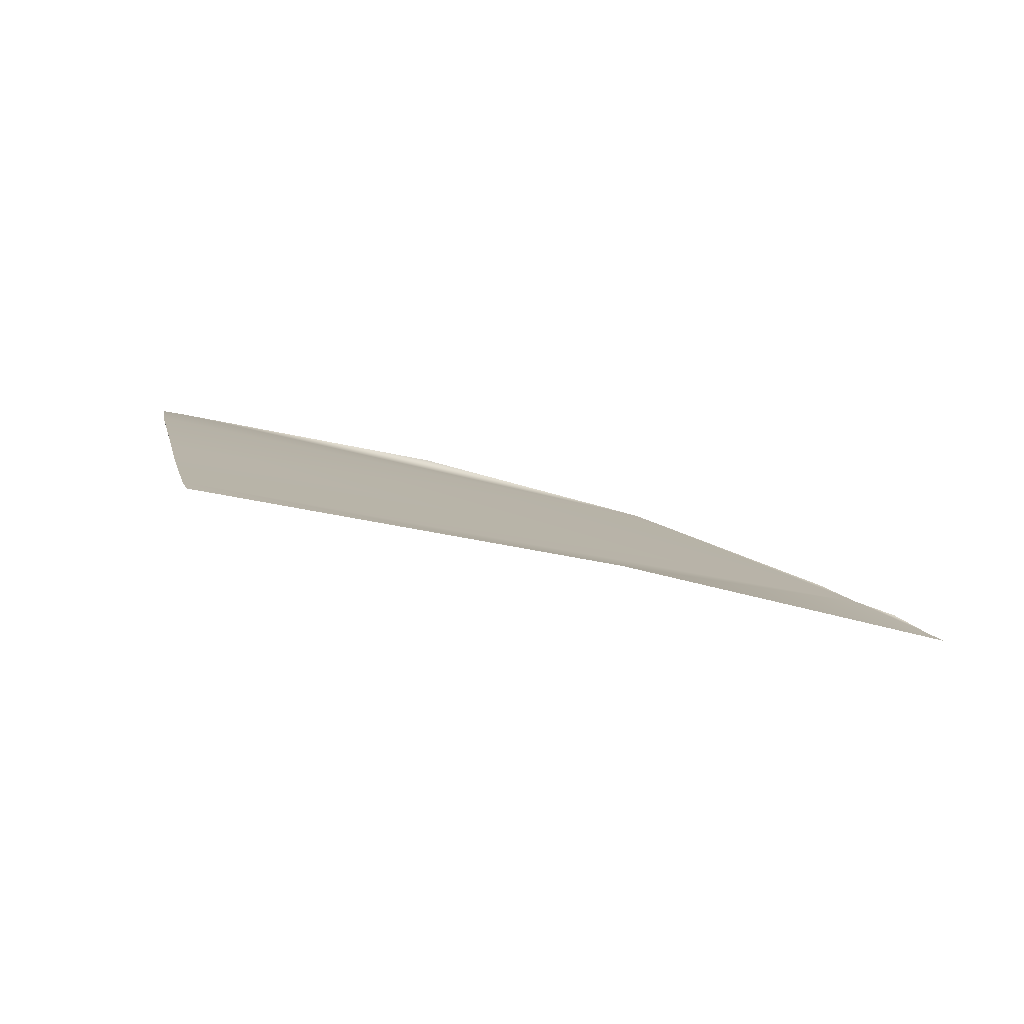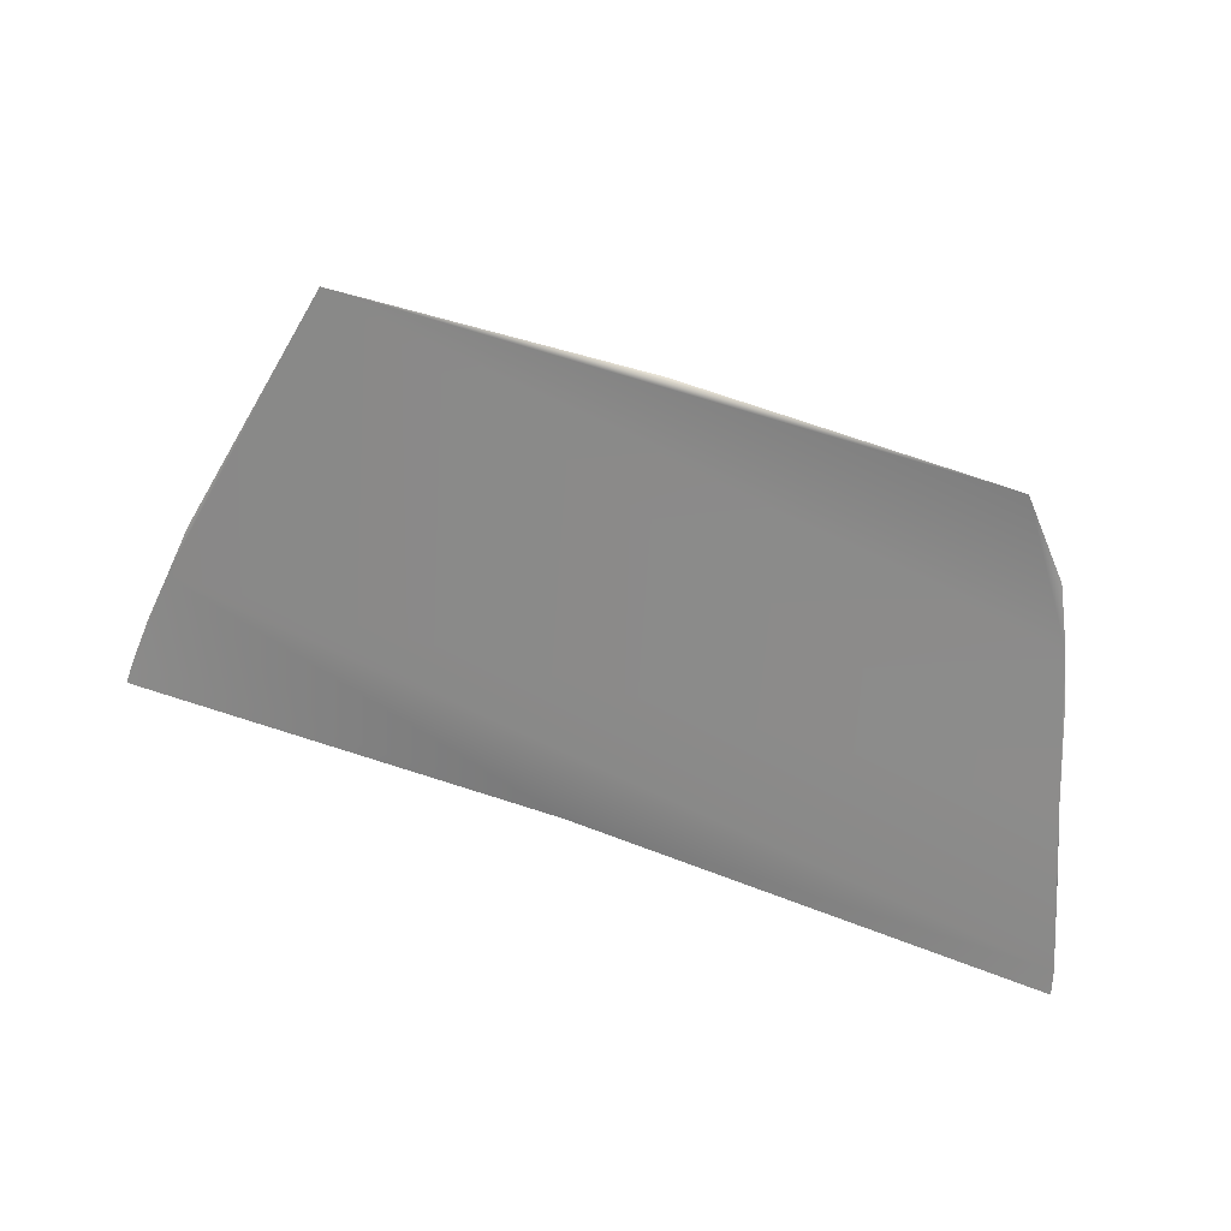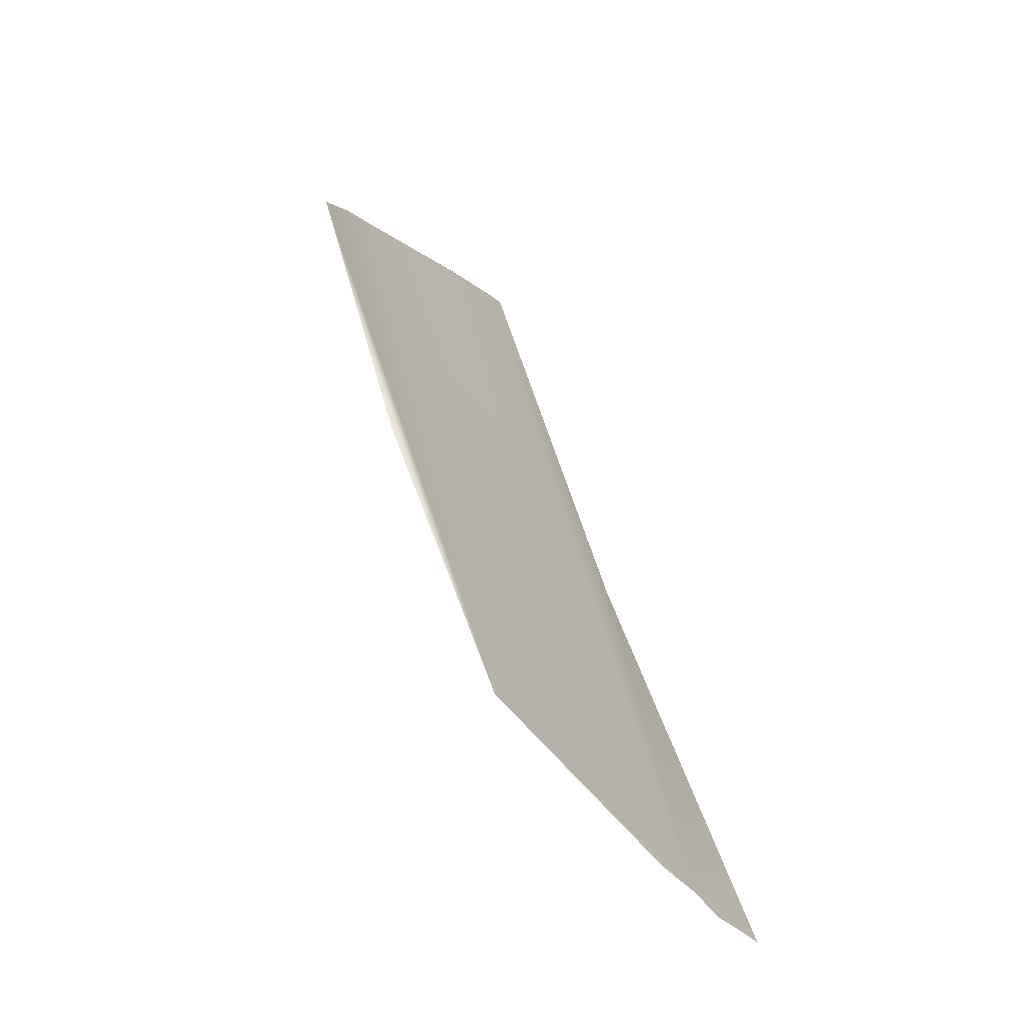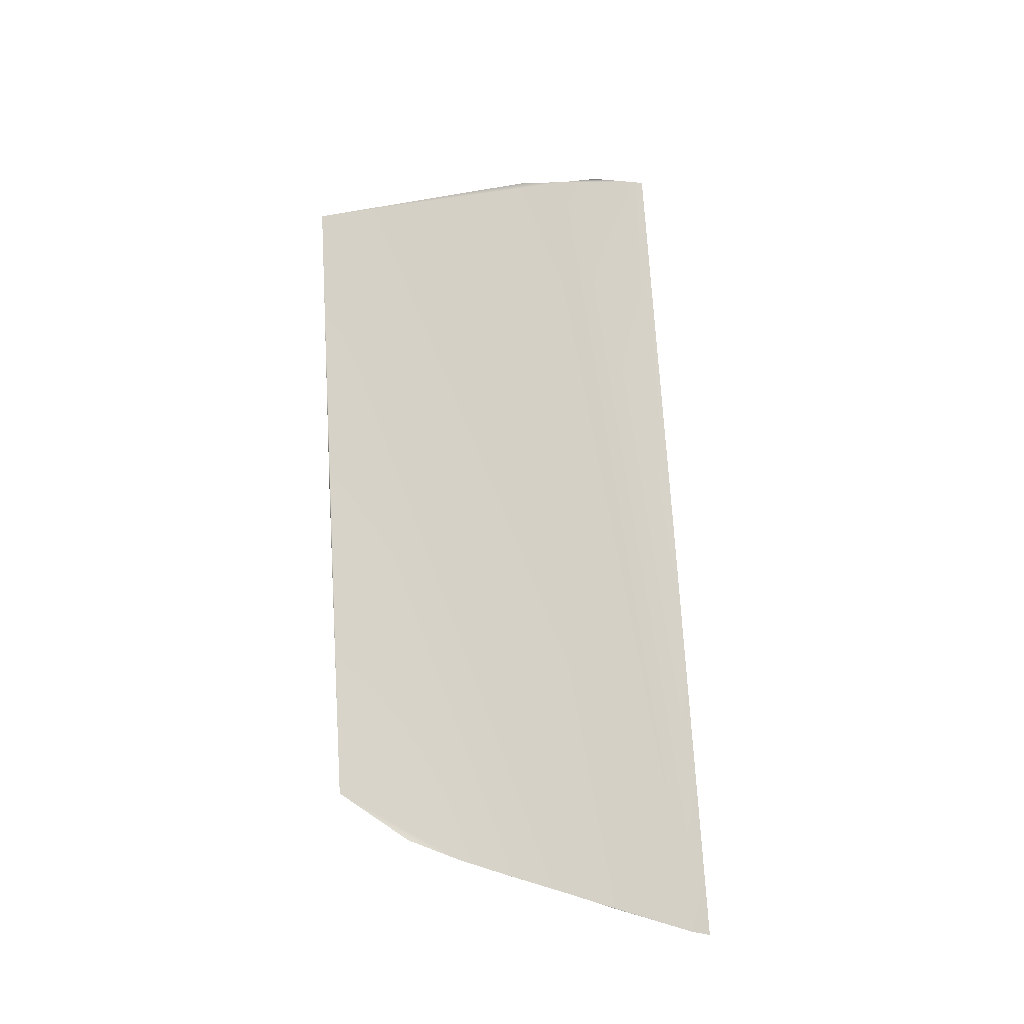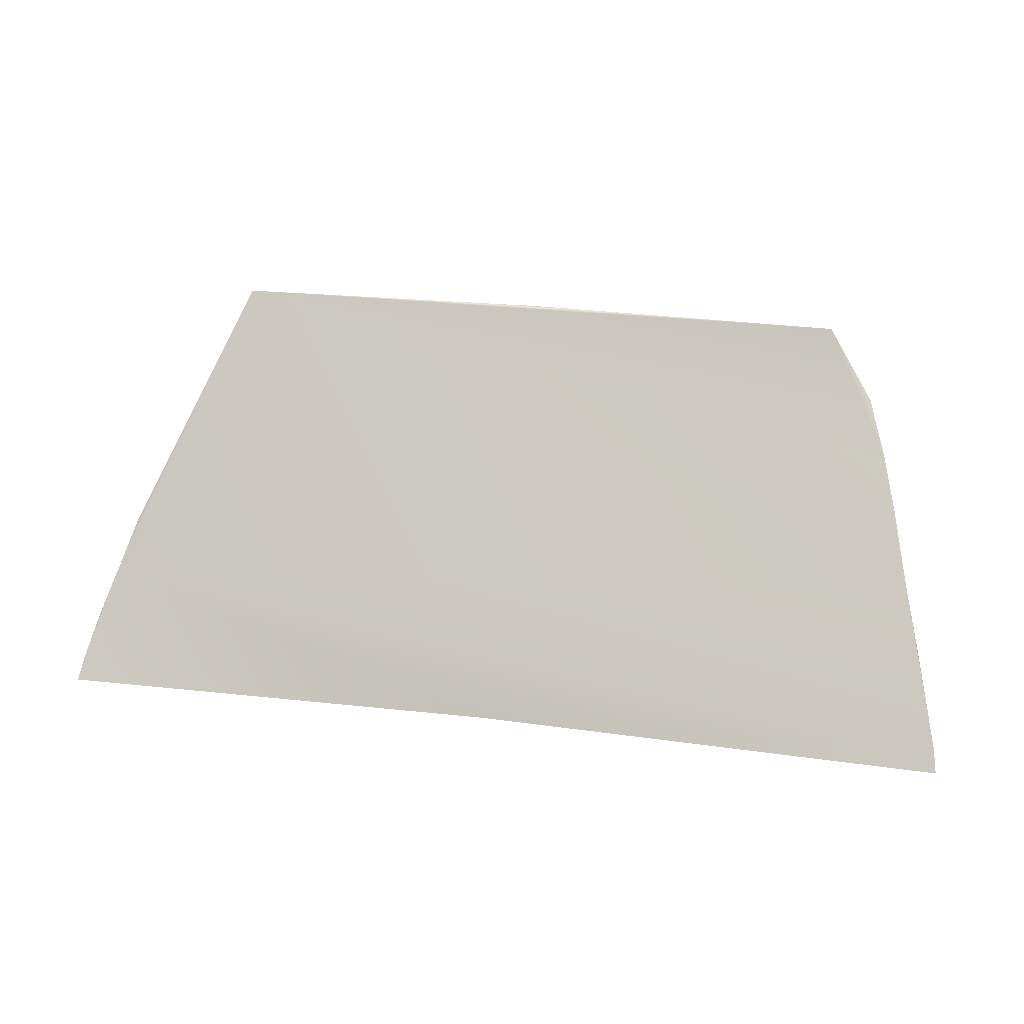
<metadata>
{"format":"obj","ext":"obj","renderer":"f3d","projection":"perspective","resolution":1024,"background":"white","views":[{"elev":-19.4,"azim":-33.0,"up":"+Z"},{"elev":56.3,"azim":-159.2,"up":"+Y"},{"elev":53.9,"azim":73.2,"up":"+Y"},{"elev":72.5,"azim":-93.4,"up":"+Z"},{"elev":24.5,"azim":-168.1,"up":"+Y"}]}
</metadata>
<code>
v  118 -126.6 53.62
v  11.18 -131.5 53.05
v  119 -131.6 50.41
v  115.7 -117 60.67
v  112.1 -106.4 66.54
v  108.7 -95.41 73.78
v  84.86 -40.72 106.4
v  9.115 -40.72 109.1
v  -66.86 -40.72 106.4
v  -77.92 -56.13 99.37
v  -82.45 -67.89 92.39
v  -86.04 -79.29 85.31
v  -90.68 -95.41 73.78
v  -94.11 -106.4 66.54
v  -100 -126.6 53.62
v  -101 -131.6 50.41
g win_lob
f 1 2 3
f 1 4 5
f 5 6 7
f 7 8 9
f 9 10 11
f 7 9 11
f 11 12 13
f 7 11 13
f 5 7 13
f 13 14 15
f 5 13 15
f 15 16 2
f 5 15 2
f 1 5 2

</code>
